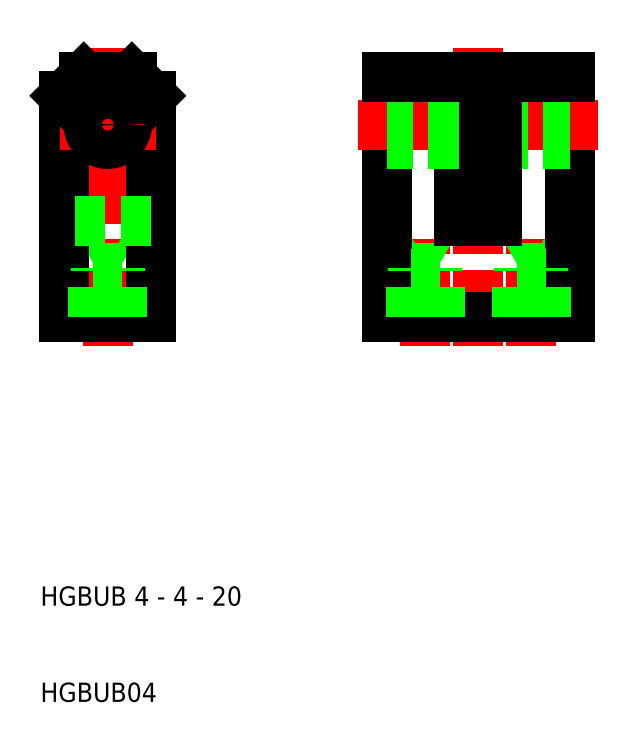
<metadata>
{"format":"dxf","ext":"dxf","renderer":"ezdxf+matplotlib","layout":"modelspace","background":"white","min_lineweight":24,"dpi":150}
</metadata>
<code>
0
SECTION
2
ENTITIES
0
LINE
8
CENTER
10
55.5
20
47
30
0
11
55.5
21
78
31
0
0
LINE
8
CENTER
10
50
20
47
30
0
11
50
21
58.81
31
0
0
LINE
8
CENTER
10
61
20
47
30
0
11
61
21
58.81
31
0
0
LINE
8
CENTER
10
17
20
47
30
0
11
17
21
78
31
0
0
LINE
8
0
10
51.23
20
55.1
30
0
11
50
21
55.81
31
0
0
LINE
8
0
10
48.77
20
55.1
30
0
11
50
21
55.81
31
0
0
LINE
8
0
10
62.23
20
55.1
30
0
11
61
21
55.81
31
0
0
LINE
8
0
10
59.77
20
55.1
30
0
11
61
21
55.81
31
0
0
LINE
8
0
10
15.77
20
55.1
30
0
11
17
21
55.81
31
0
0
LINE
8
0
10
18.23
20
55.1
30
0
11
17
21
55.81
31
0
0
LINE
8
0
10
12.5
20
50
30
0
11
12.5
21
73
31
0
0
LINE
8
0
10
21.5
20
50
30
0
11
21.5
21
73
31
0
0
LINE
8
0
10
46
20
50
30
0
11
46
21
75
31
0
0
LINE
8
0
10
65
20
50
30
0
11
65
21
75
31
0
0
TEXT
8
0
10
10
20
10
30
0
40
2
1
HGBUB04
0
TEXT
8
0
10
10
20
20
30
0
40
2
1
HGBUB 4 - 4 - 20
0
LINE
8
0
10
17
20
50
30
0
11
12.5
21
50
31
0
0
LINE
8
0
10
17
20
50
30
0
11
21.5
21
50
31
0
0
LINE
8
0
10
18.23
20
55.1
30
0
11
17
21
55.1
31
0
0
LINE
8
0
10
18.5
20
54.5
30
0
11
17
21
54.5
31
0
0
LINE
8
0
10
15.77
20
55.1
30
0
11
17
21
55.1
31
0
0
LINE
8
0
10
15.5
20
50
30
0
11
15.5
21
54.5
31
0
0
LINE
8
0
10
15.5
20
54.5
30
0
11
17
21
54.5
31
0
0
LINE
8
0
10
15.77
20
50
30
0
11
15.77
21
55.1
31
0
0
LINE
8
0
10
18.5
20
50
30
0
11
18.5
21
54.5
31
0
0
LINE
8
0
10
18.23
20
50
30
0
11
18.23
21
55.1
31
0
0
LINE
8
0
10
62.5
20
54.5
30
0
11
61
21
54.5
31
0
0
LINE
8
0
10
55.5
20
50
30
0
11
65
21
50
31
0
0
LINE
8
0
10
55.5
20
50
30
0
11
46
21
50
31
0
0
LINE
8
0
10
51.23
20
55.1
30
0
11
50
21
55.1
31
0
0
LINE
8
0
10
51.5
20
54.5
30
0
11
50
21
54.5
31
0
0
LINE
8
0
10
48.77
20
55.1
30
0
11
50
21
55.1
31
0
0
LINE
8
0
10
48.5
20
50
30
0
11
48.5
21
54.5
31
0
0
LINE
8
0
10
48.5
20
54.5
30
0
11
50
21
54.5
31
0
0
LINE
8
0
10
48.77
20
50
30
0
11
48.77
21
55.1
31
0
0
LINE
8
0
10
51.5
20
50
30
0
11
51.5
21
54.5
31
0
0
LINE
8
0
10
51.23
20
50
30
0
11
51.23
21
55.1
31
0
0
LINE
8
0
10
59.5
20
54.5
30
0
11
61
21
54.5
31
0
0
LINE
8
0
10
59.5
20
50
30
0
11
59.5
21
54.5
31
0
0
LINE
8
0
10
62.23
20
55.1
30
0
11
61
21
55.1
31
0
0
LINE
8
0
10
59.77
20
55.1
30
0
11
61
21
55.1
31
0
0
LINE
8
0
10
62.23
20
50
30
0
11
62.23
21
55.1
31
0
0
LINE
8
0
10
59.77
20
50
30
0
11
59.77
21
55.1
31
0
0
LINE
8
0
10
62.5
20
50
30
0
11
62.5
21
54.5
31
0
0
LINE
8
CENTER
10
12
20
70
30
0
11
17
21
70
31
0
0
LINE
8
0
10
21.5
20
60
30
0
11
12.5
21
60
31
0
0
LINE
8
0
10
12.5
20
73
30
0
11
14.5
21
75
31
0
0
LINE
8
CENTER
10
43
20
70
30
0
11
56.5
21
70
31
0
0
LINE
8
CENTER
10
22
20
70
30
0
11
17
21
70
31
0
0
LINE
8
0
10
21.5
20
73
30
0
11
19.5
21
75
31
0
0
CIRCLE
8
0
10
17
20
70
30
0
40
2
0
LINE
8
0
10
19.5
20
75
30
0
11
17
21
75
31
0
0
LINE
8
0
10
14.5
20
75
30
0
11
17
21
75
31
0
0
LINE
8
CENTER
10
68
20
70
30
0
11
54.5
21
70
31
0
0
LINE
8
0
10
57.5
20
68
30
0
11
65
21
68
31
0
0
LINE
8
0
10
57.5
20
72
30
0
11
65
21
72
31
0
0
LINE
8
0
10
65
20
75
30
0
11
57.5
21
75
31
0
0
LINE
8
0
10
53.5
20
75
30
0
11
53.5
21
60
31
0
0
LINE
8
0
10
57.5
20
75
30
0
11
57.5
21
60
31
0
0
LINE
8
0
10
53.5
20
60
30
0
11
55.5
21
60
31
0
0
LINE
8
0
10
57.5
20
60
30
0
11
55.5
21
60
31
0
0
LINE
8
0
10
53.5
20
72
30
0
11
46
21
72
31
0
0
LINE
8
0
10
53.5
20
68
30
0
11
46
21
68
31
0
0
LINE
8
0
10
46
20
75
30
0
11
53.5
21
75
31
0
0
ENDSEC
0
EOF

</code>
